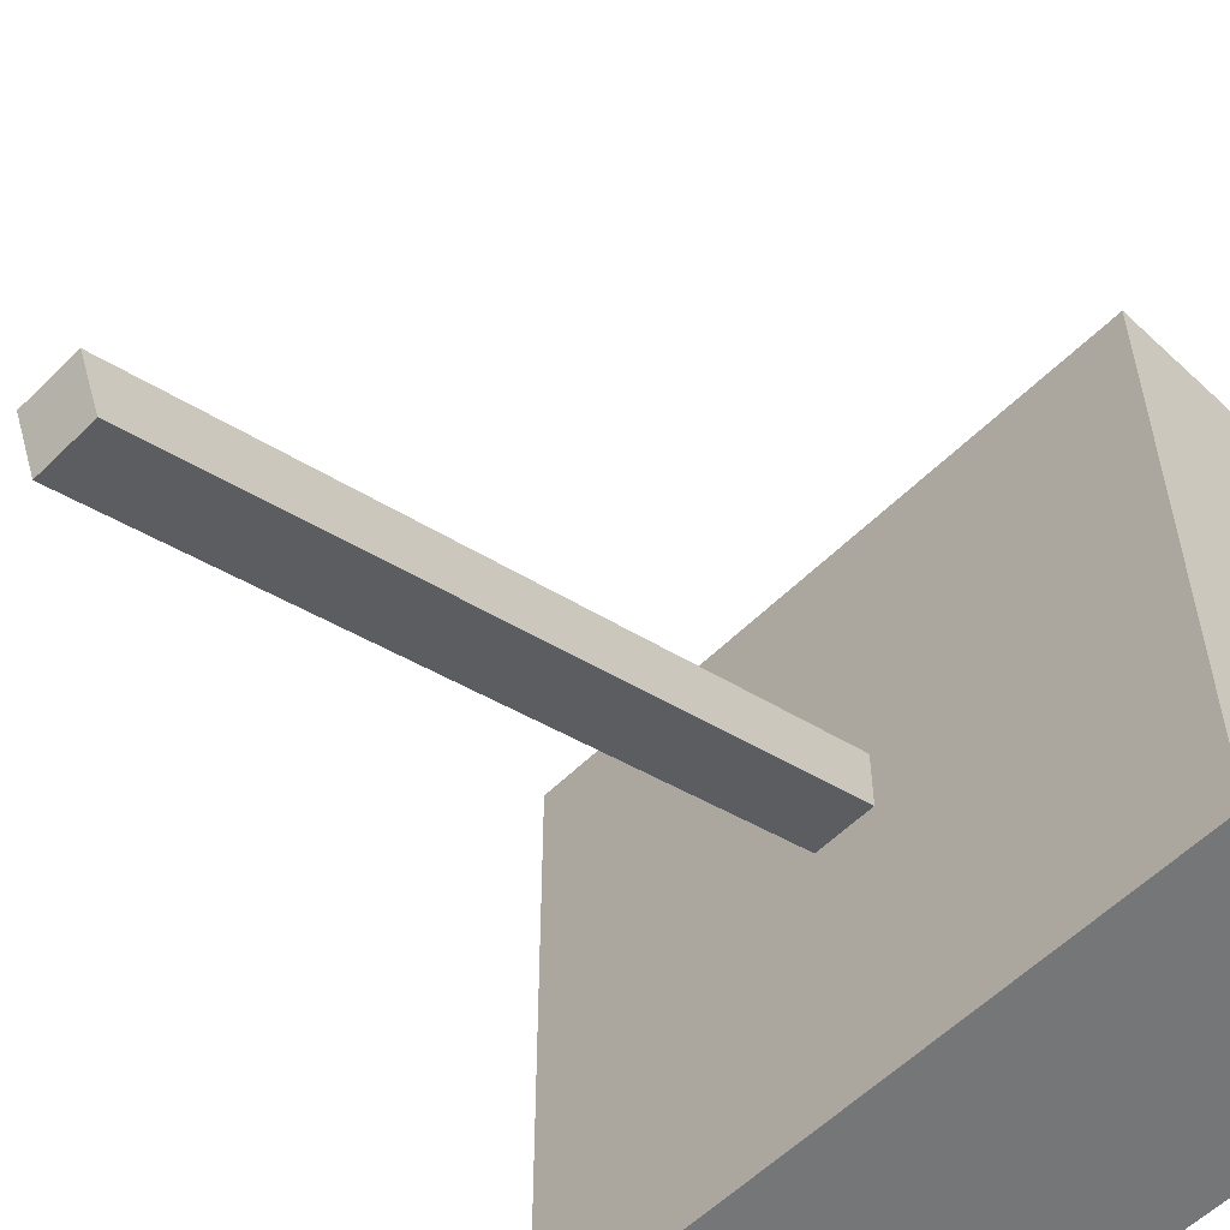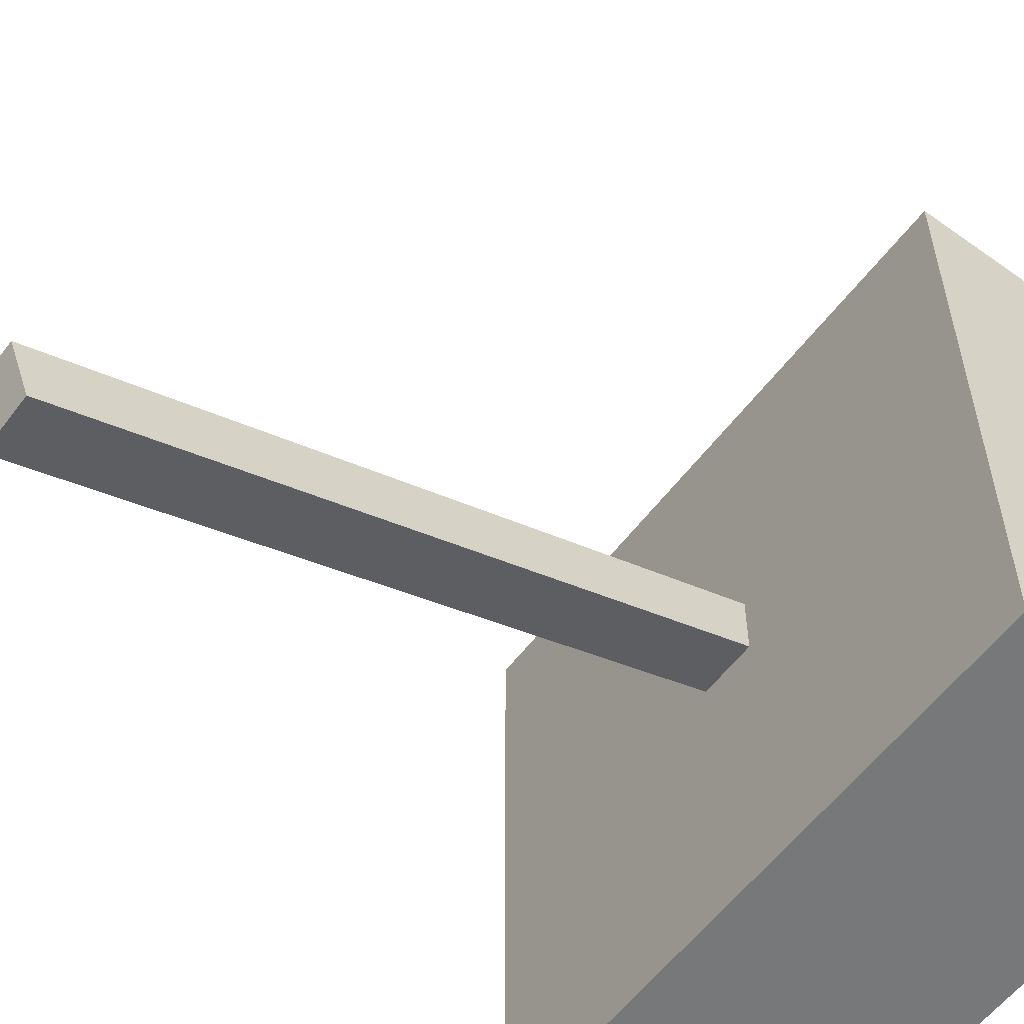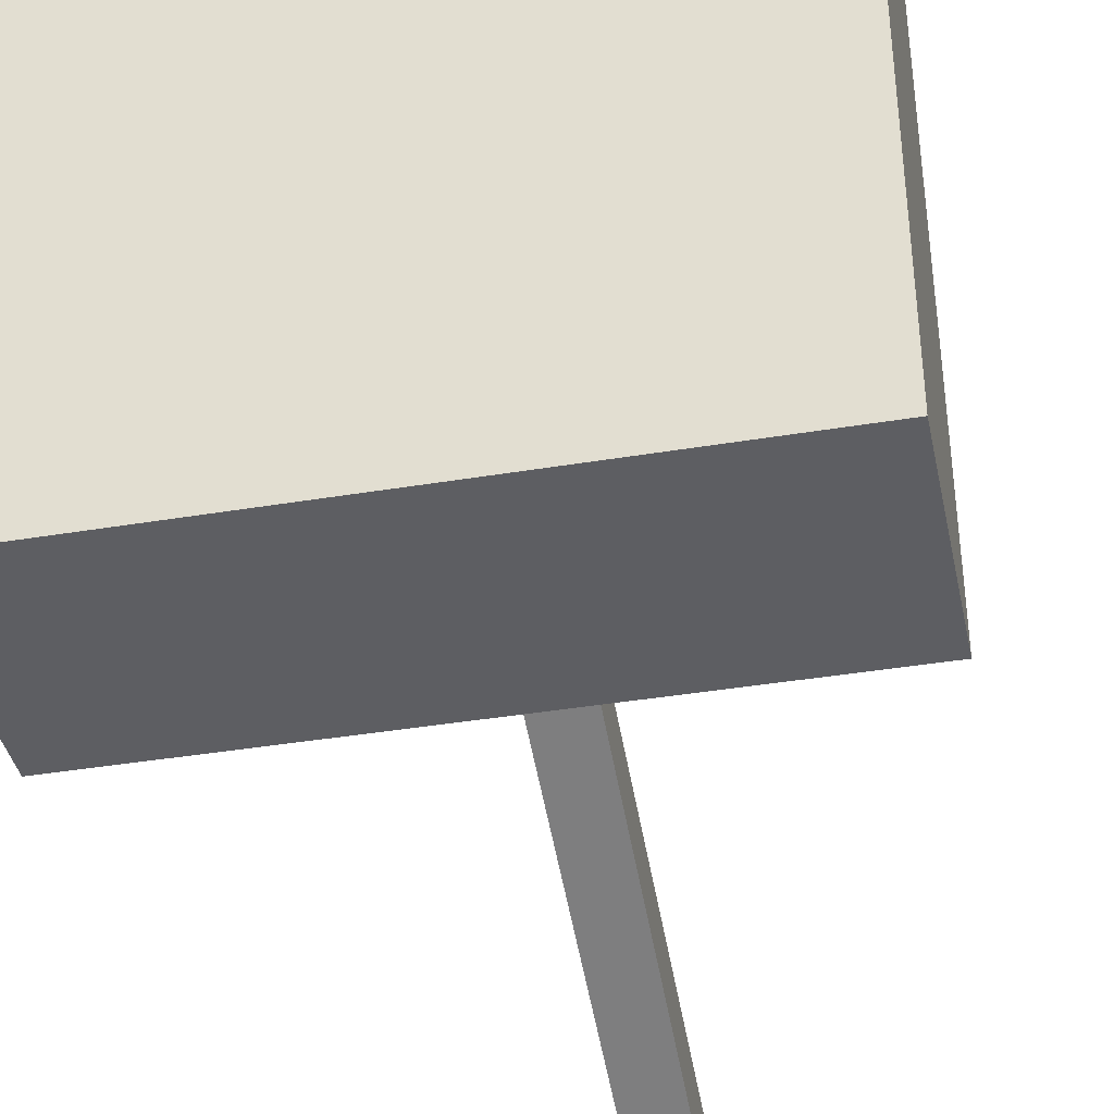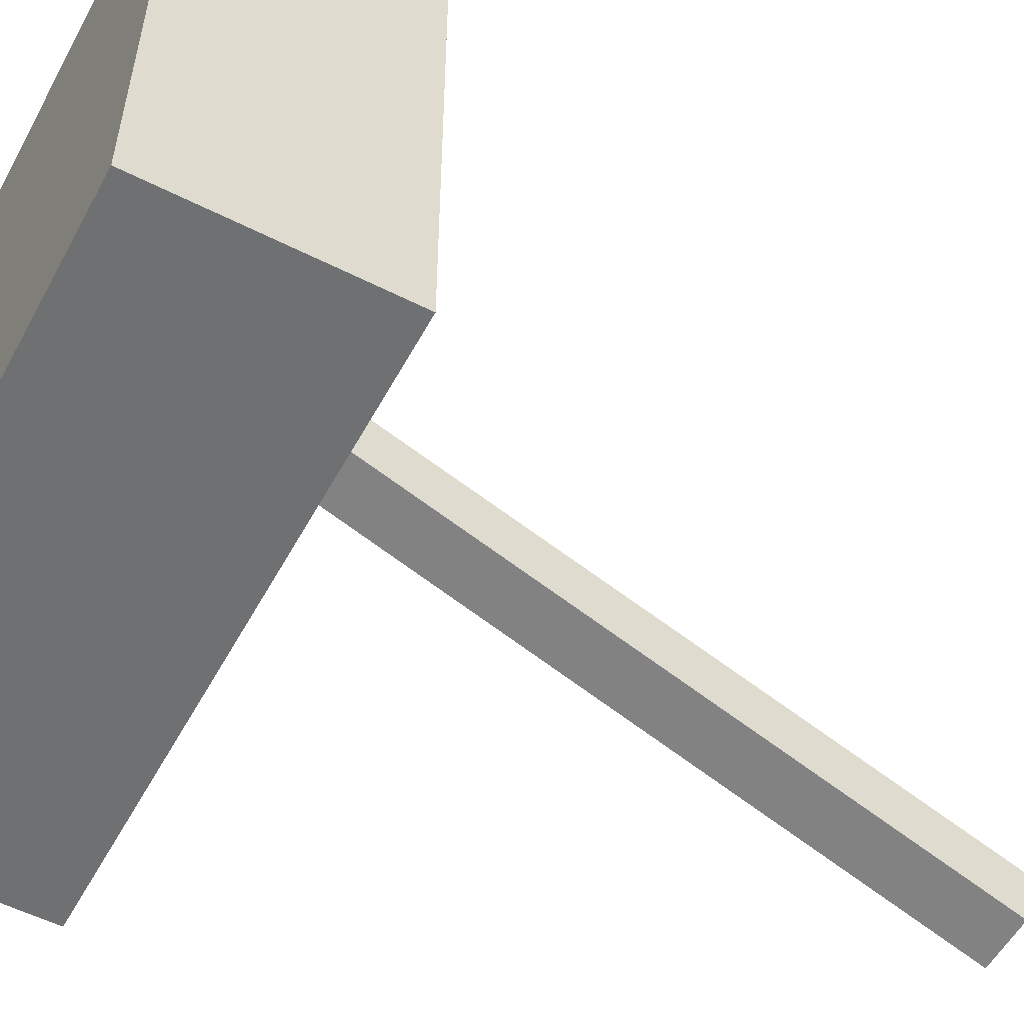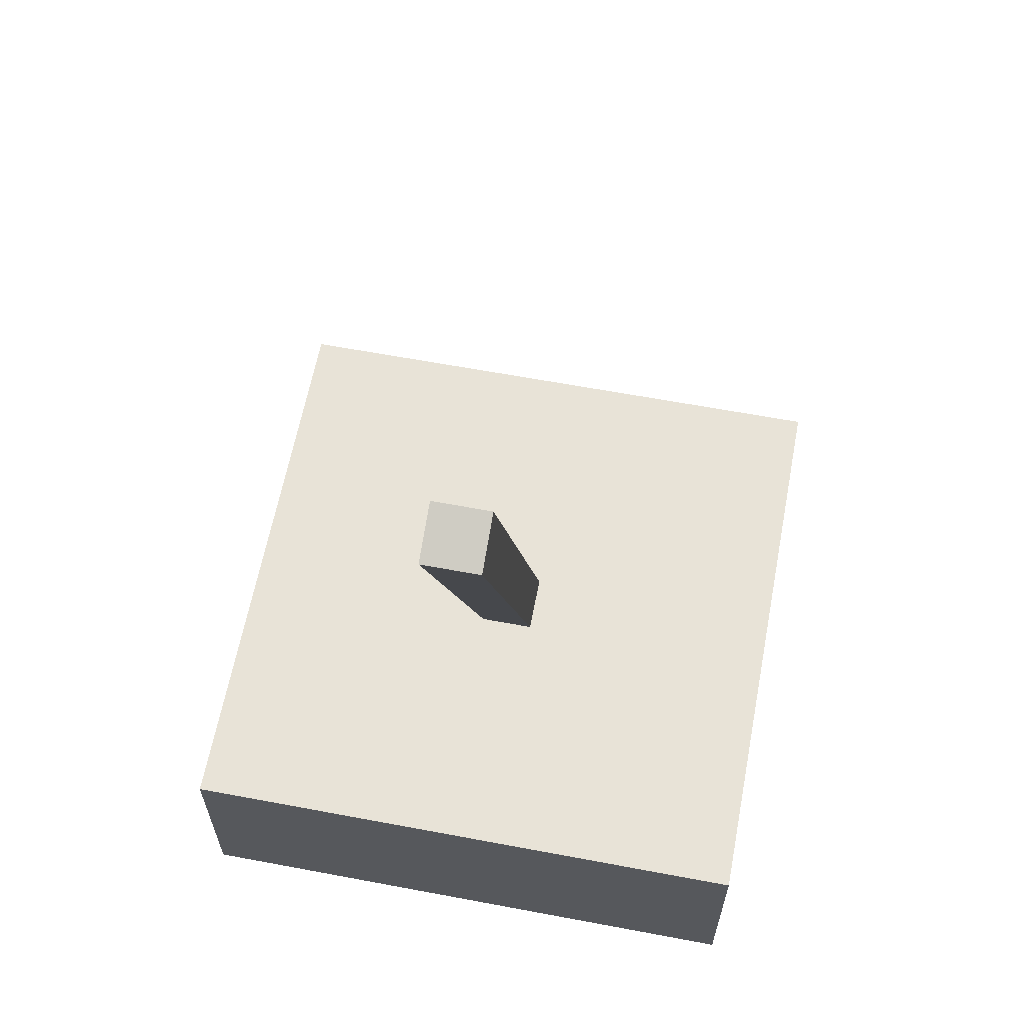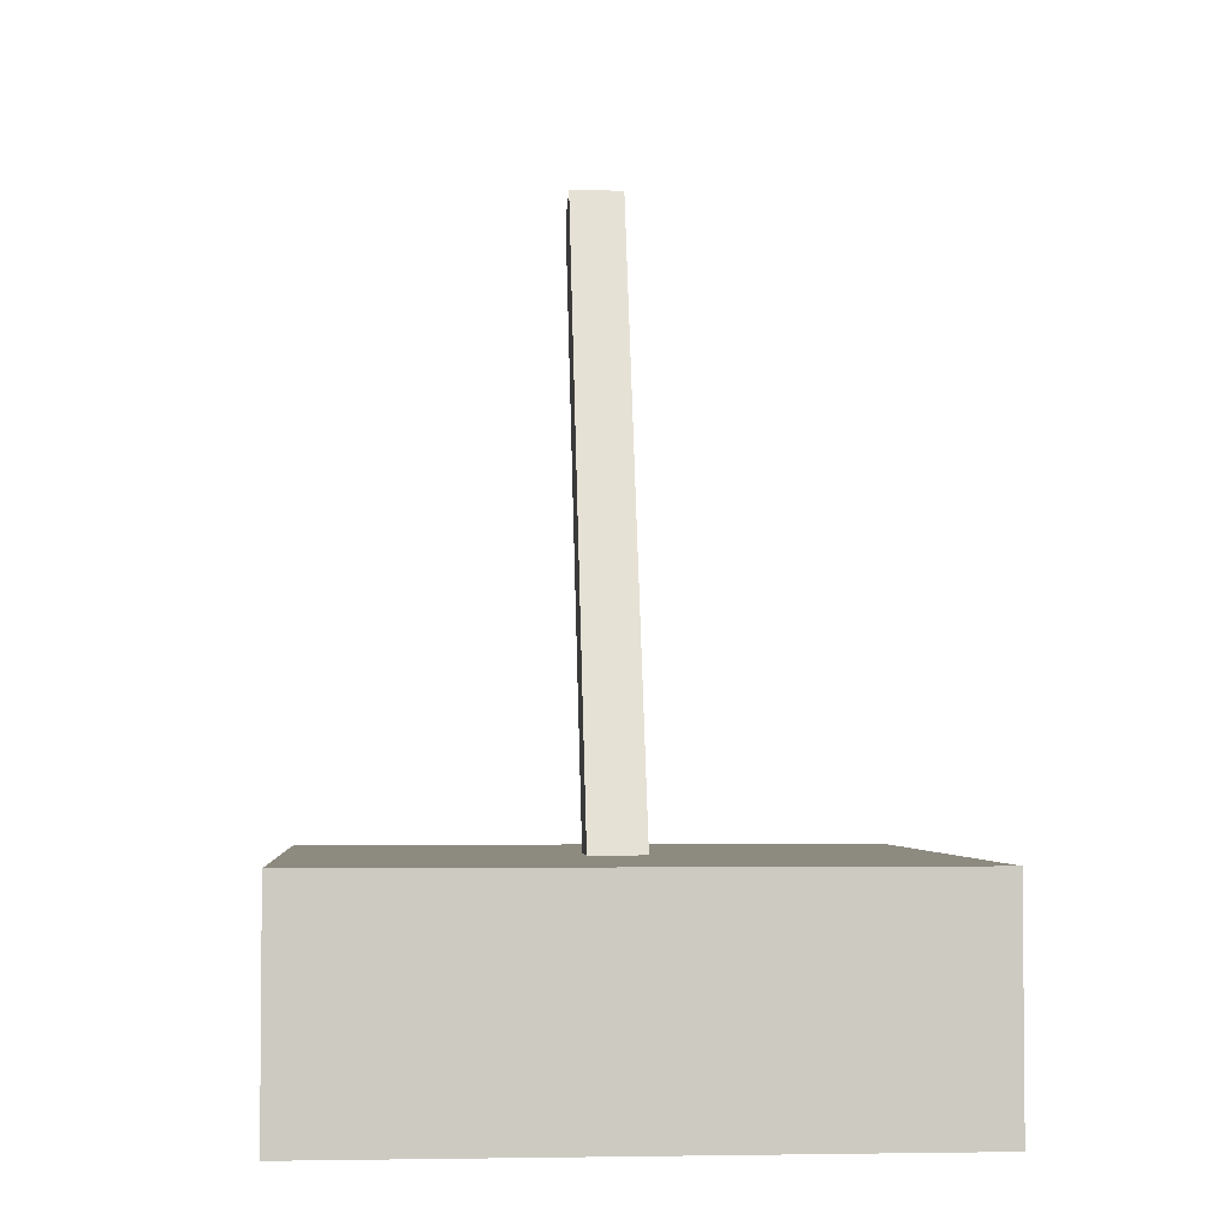
<metadata>
{"format":"obj","ext":"obj","renderer":"f3d","projection":"perspective","resolution":1024,"background":"white","views":[{"elev":-56.8,"azim":-134.3,"up":"+Z"},{"elev":-57.3,"azim":-126.6,"up":"+Z"},{"elev":-39.1,"azim":11.8,"up":"+Z"},{"elev":-54.9,"azim":61.9,"up":"+Z"},{"elev":62.2,"azim":-169.2,"up":"+Y"},{"elev":-3.3,"azim":-4.7,"up":"+Y"}]}
</metadata>
<code>
o 立方体.001
v -0.07335 -1.798 0.144
v -0.07335 0.1209 -0.6074
v -0.07335 -1.851 0.007442
v -0.07335 0.06736 -0.744
v 0.07335 -1.798 0.144
v 0.07335 0.1209 -0.6074
v 0.07335 -1.851 0.007442
v 0.07335 0.06736 -0.744
v -0.7906 -2.199 0.7906
v -0.7906 -1.606 0.7906
v -0.7906 -2.199 -0.7906
v -0.7906 -1.606 -0.7906
v 0.7906 -2.199 0.7906
v 0.7906 -1.606 0.7906
v 0.7906 -2.199 -0.7906
v 0.7906 -1.606 -0.7906
f 2 3 1
f 4 7 3
f 8 5 7
f 6 1 5
f 7 1 3
f 4 6 8
f 10 11 9
f 12 15 11
f 16 13 15
f 14 9 13
f 15 9 11
f 12 14 16
f 2 4 3
f 4 8 7
f 8 6 5
f 6 2 1
f 7 5 1
f 4 2 6
f 10 12 11
f 12 16 15
f 16 14 13
f 14 10 9
f 15 13 9
f 12 10 14

</code>
